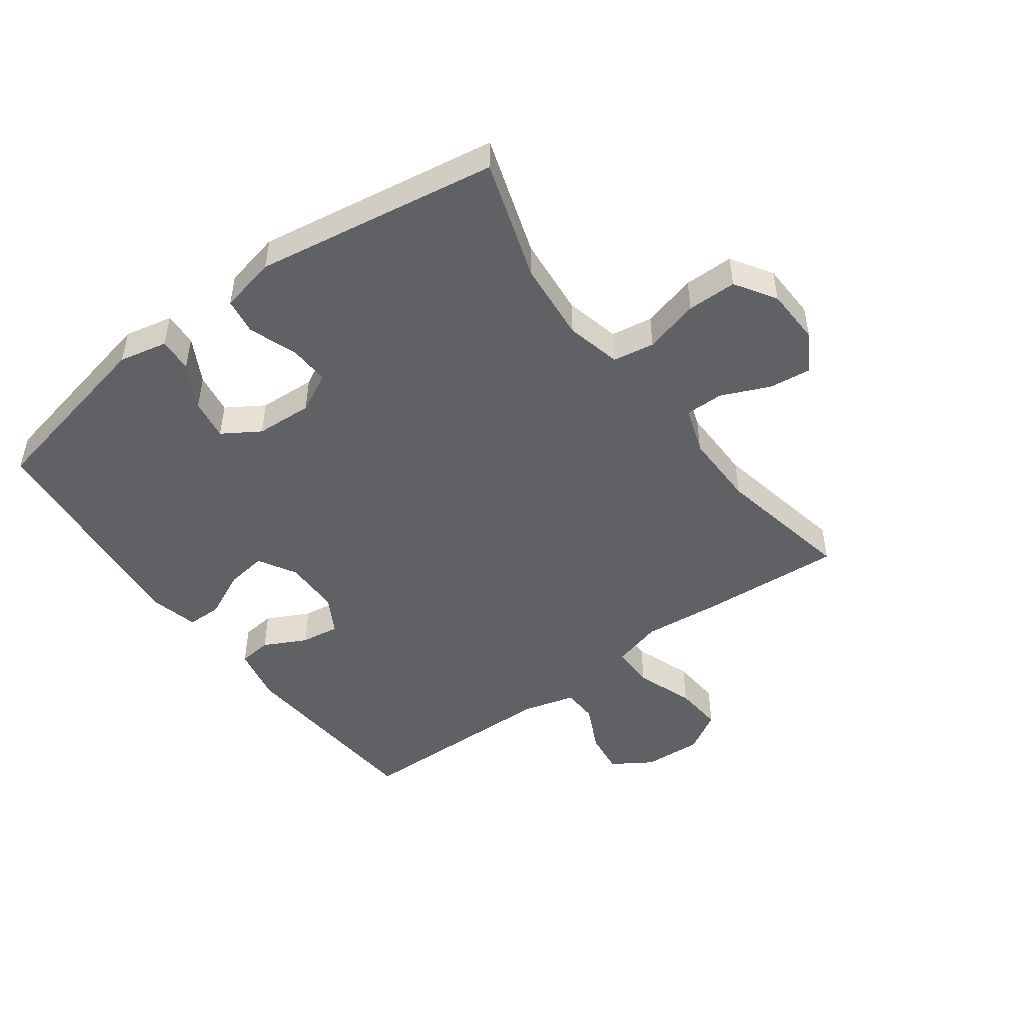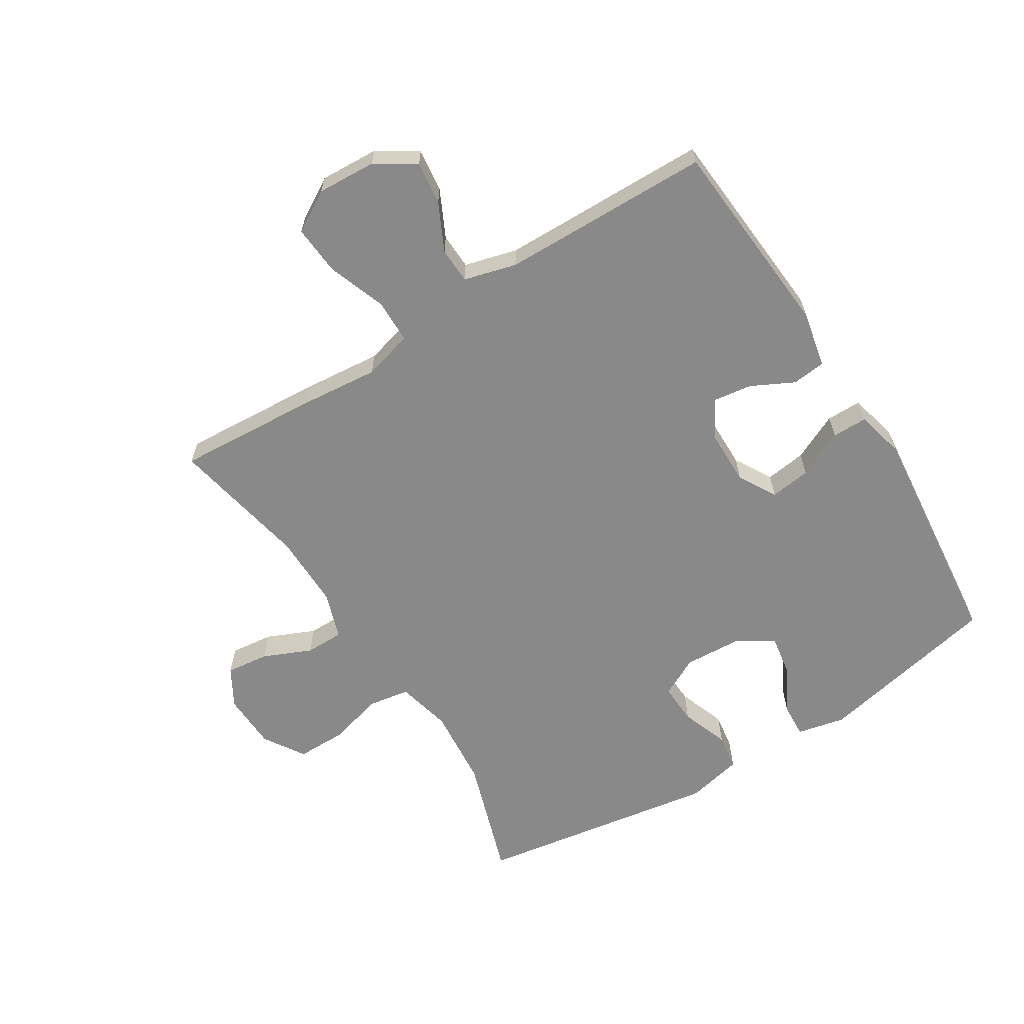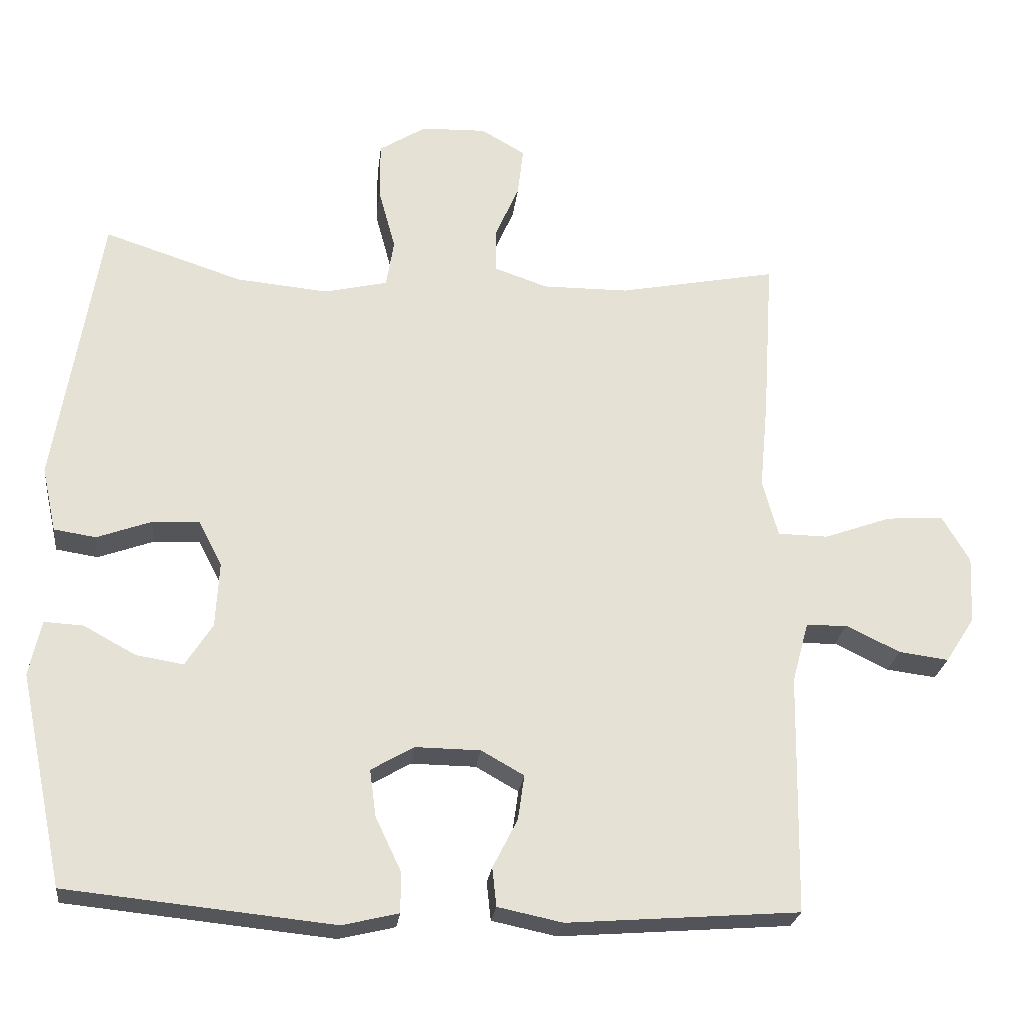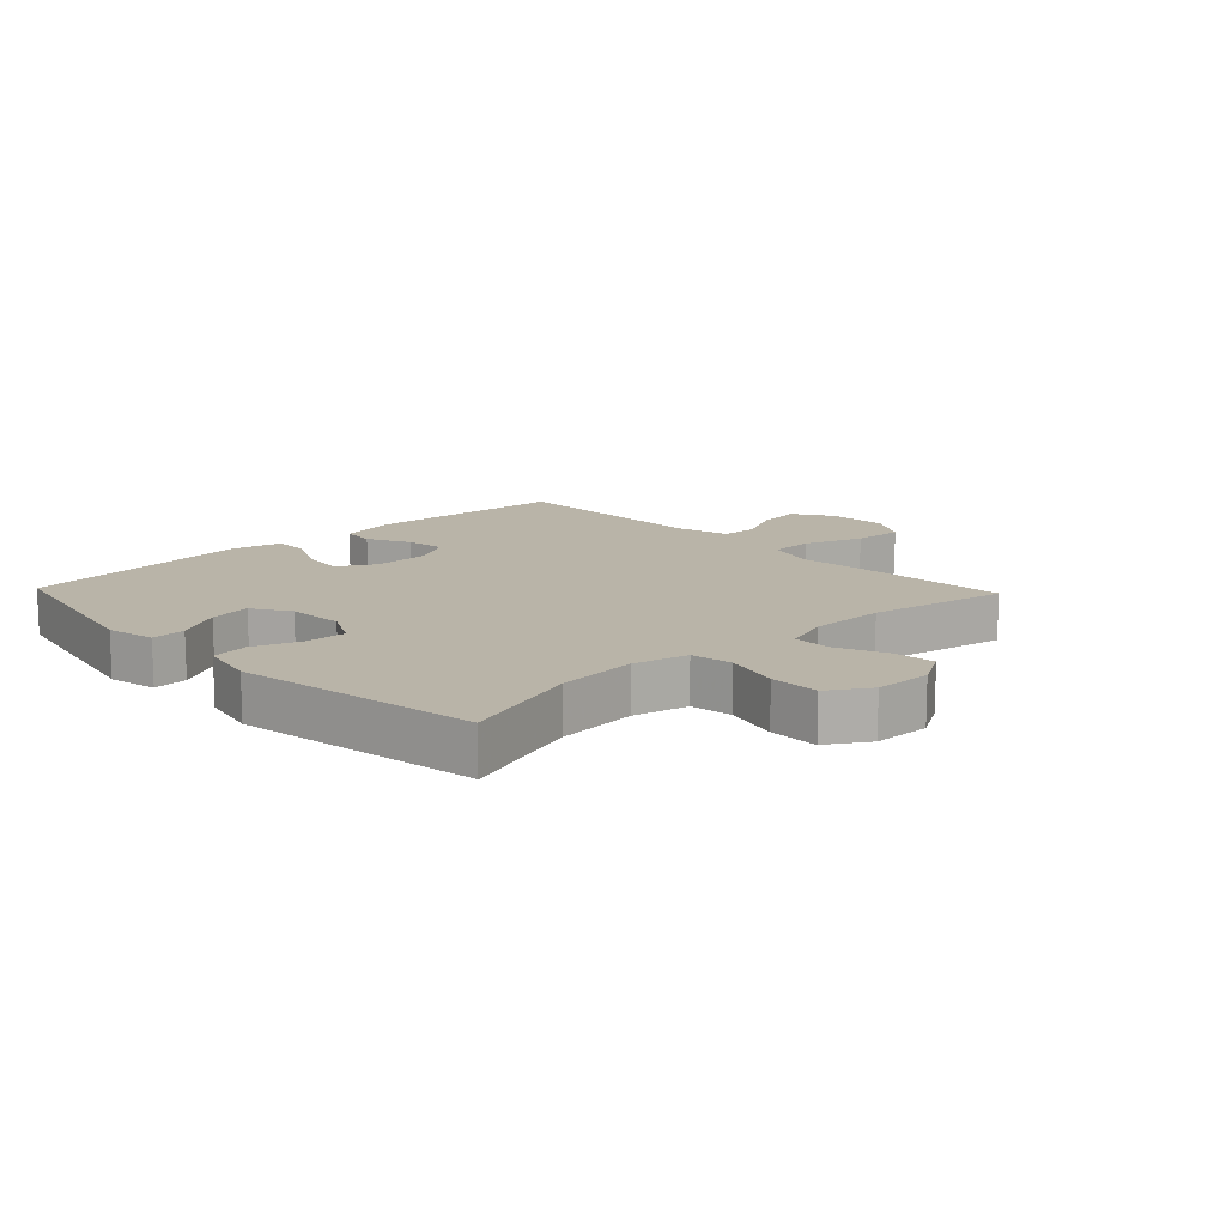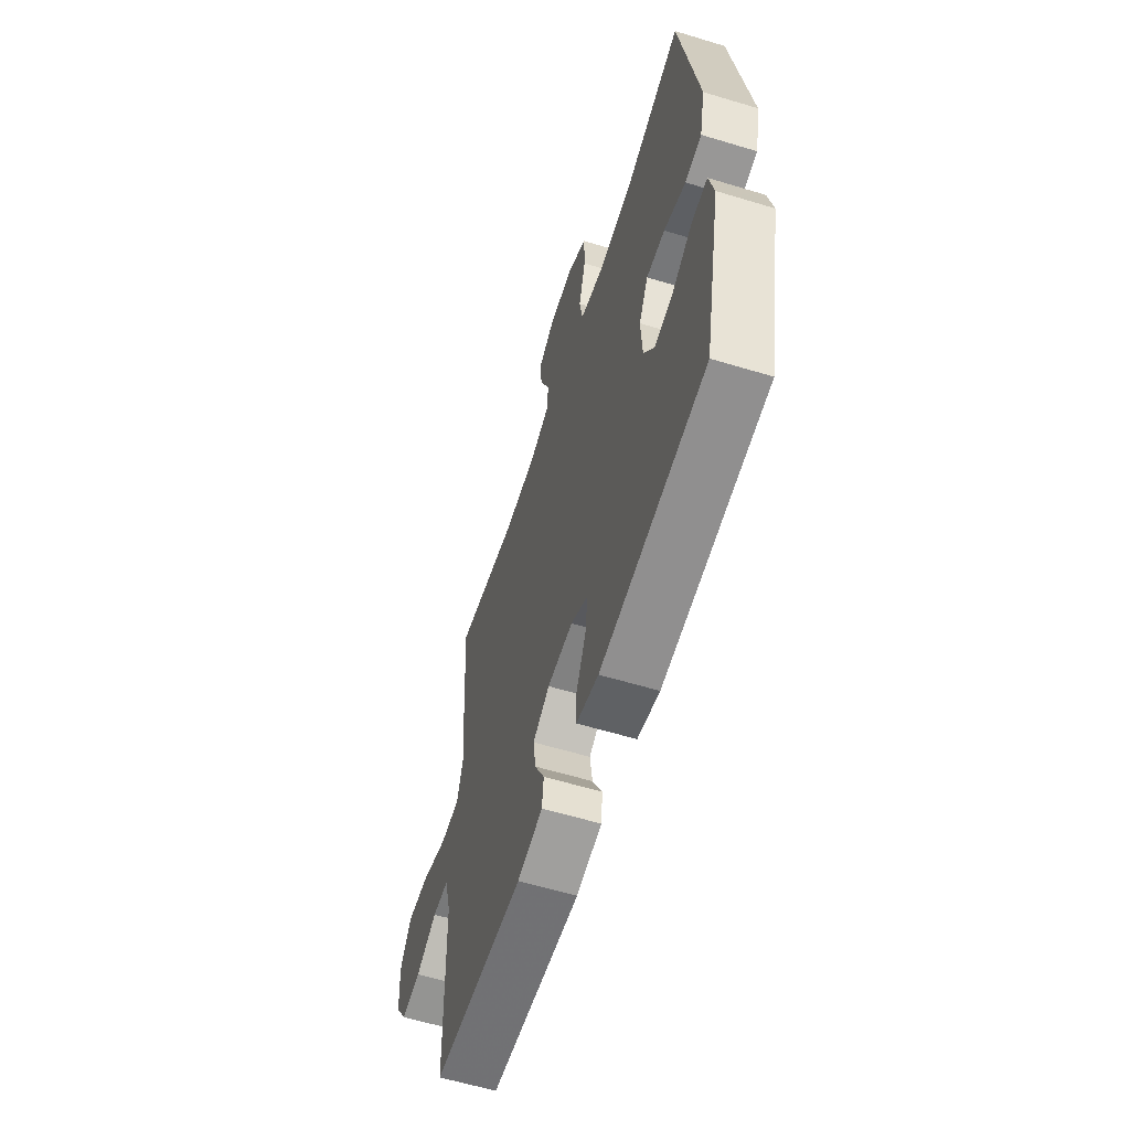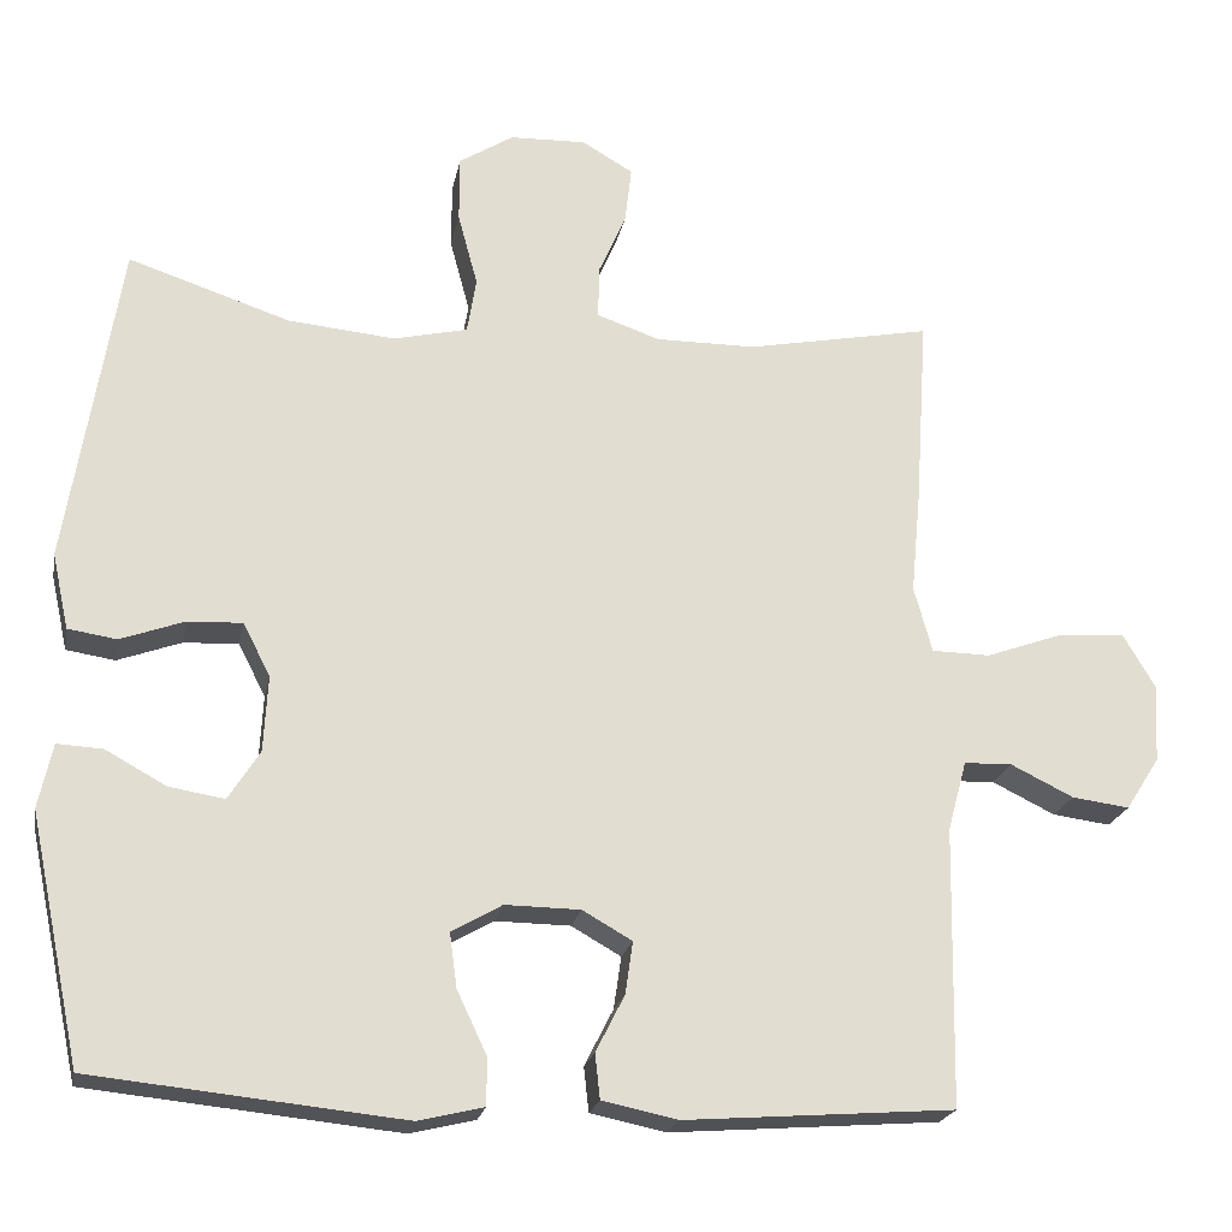
<metadata>
{"format":"obj","ext":"obj","renderer":"f3d","projection":"perspective","resolution":1024,"background":"white","views":[{"elev":-48.2,"azim":-53.6,"up":"+Y"},{"elev":-63.0,"azim":122.1,"up":"+Y"},{"elev":-24.8,"azim":-6.7,"up":"+Z"},{"elev":13.3,"azim":-43.6,"up":"+Y"},{"elev":-59.7,"azim":-107.3,"up":"+Z"},{"elev":-21.5,"azim":-11.0,"up":"+Z"}]}
</metadata>
<code>
v -0.5 0.07 -0.5
v -0.563 0.07 -0.202
v -0.546 0.07 -0.124
v -0.491 0.07 -0.127
v -0.418 0.07 -0.167
v -0.351 0.07 -0.178
v -0.313 0.07 -0.118
v -0.308 0.07 -0.026
v -0.341 0.07 0.038
v -0.407 0.07 0.035
v -0.484 0.07 0.007
v -0.543 0.07 0.016
v -0.563 0.07 0.107
v -0.5 0.07 0.5
v -0.305 0.07 0.436
v -0.175 0.07 0.424
v -0.086 0.07 0.445
v -0.075 0.07 0.512
v -0.099 0.07 0.601
v -0.099 0.07 0.681
v -0.033 0.07 0.723
v 0.059 0.07 0.726
v 0.121 0.07 0.69
v 0.113 0.07 0.621
v 0.079 0.07 0.543
v 0.079 0.07 0.481
v 0.155 0.07 0.455
v 0.276 0.07 0.456
v 0.5 0.07 0.5
v 0.485 0.07 0.27
v 0.473 0.07 0.144
v 0.495 0.07 0.064
v 0.566 0.07 0.063
v 0.66 0.07 0.097
v 0.74 0.07 0.103
v 0.779 0.07 0.037
v 0.774 0.07 -0.058
v 0.733 0.07 -0.122
v 0.663 0.07 -0.113
v 0.587 0.07 -0.076
v 0.529 0.07 -0.078
v 0.506 0.07 -0.163
v 0.5 0.07 -0.5
v 0.174 0.07 -0.525
v 0.083 0.07 -0.506
v 0.077 0.07 -0.452
v 0.112 0.07 -0.383
v 0.121 0.07 -0.32
v 0.061 0.07 -0.286
v -0.03 0.07 -0.285
v -0.091 0.07 -0.32
v -0.082 0.07 -0.386
v -0.046 0.07 -0.462
v -0.046 0.07 -0.519
v -0.125 0.07 -0.538
v -0.5 0 -0.5
v -0.563 0 -0.202
v -0.546 0 -0.124
v -0.491 0 -0.127
v -0.418 0 -0.167
v -0.351 0 -0.178
v -0.313 0 -0.118
v -0.308 0 -0.026
v -0.341 0 0.038
v -0.407 0 0.035
v -0.484 0 0.007
v -0.543 0 0.016
v -0.563 0 0.107
v -0.5 0 0.5
v -0.305 0 0.436
v -0.175 0 0.424
v -0.086 0 0.445
v -0.075 0 0.512
v -0.099 0 0.601
v -0.099 0 0.681
v -0.033 0 0.723
v 0.059 0 0.726
v 0.121 0 0.69
v 0.113 0 0.621
v 0.079 0 0.543
v 0.079 0 0.481
v 0.155 0 0.455
v 0.276 0 0.456
v 0.5 0 0.5
v 0.485 0 0.27
v 0.473 0 0.144
v 0.495 0 0.064
v 0.566 0 0.063
v 0.66 0 0.097
v 0.74 0 0.103
v 0.779 0 0.037
v 0.774 0 -0.058
v 0.733 0 -0.122
v 0.663 0 -0.113
v 0.587 0 -0.076
v 0.529 0 -0.078
v 0.506 0 -0.163
v 0.5 0 -0.5
v 0.174 0 -0.525
v 0.083 0 -0.506
v 0.077 0 -0.452
v 0.112 0 -0.383
v 0.121 0 -0.32
v 0.061 0 -0.286
v -0.03 0 -0.285
v -0.091 0 -0.32
v -0.082 0 -0.386
v -0.046 0 -0.462
v -0.046 0 -0.519
v -0.125 0 -0.538
f 3 4 5
f 2 3 5
f 1 2 5
f 55 1 5
f 54 55 5
f 53 54 5
f 52 53 5
f 51 52 5 6
f 50 51 6 7
f 49 50 7 8
f 48 49 8 9
f 45 46 47
f 44 45 47
f 43 44 47
f 42 43 47
f 41 42 47 48
f 38 39 40
f 37 38 40
f 36 37 40
f 35 36 40
f 34 35 40
f 33 34 40
f 32 33 40 41
f 41 48 9
f 32 41 9
f 31 32 9
f 31 9 10
f 30 31 10
f 29 30 10
f 28 29 10
f 23 24 25
f 22 23 25
f 21 22 25
f 20 21 25
f 19 20 25
f 18 19 25
f 17 18 25 26
f 16 17 26 27
f 13 14 15
f 12 13 15
f 11 12 15
f 10 11 15
f 10 15 16
f 10 16 27 28
f 60 59 58
f 60 58 57
f 60 57 56
f 60 56 110
f 60 110 109
f 60 109 108
f 60 108 107
f 61 60 107 106
f 62 61 106 105
f 63 62 105 104
f 64 63 104 103
f 102 101 100
f 102 100 99
f 102 99 98
f 102 98 97
f 103 102 97 96
f 95 94 93
f 95 93 92
f 95 92 91
f 95 91 90
f 95 90 89
f 95 89 88
f 96 95 88 87
f 64 103 96
f 64 96 87
f 64 87 86
f 65 64 86
f 65 86 85
f 65 85 84
f 65 84 83
f 80 79 78
f 80 78 77
f 80 77 76
f 80 76 75
f 80 75 74
f 80 74 73
f 81 80 73 72
f 82 81 72 71
f 70 69 68
f 70 68 67
f 70 67 66
f 70 66 65
f 71 70 65
f 83 82 71 65
f 1 56 57 2
f 2 57 58 3
f 3 58 59 4
f 4 59 60 5
f 5 60 61 6
f 6 61 62 7
f 7 62 63 8
f 8 63 64 9
f 9 64 65 10
f 10 65 66 11
f 11 66 67 12
f 12 67 68 13
f 13 68 69 14
f 14 69 70 15
f 15 70 71 16
f 16 71 72 17
f 17 72 73 18
f 18 73 74 19
f 19 74 75 20
f 20 75 76 21
f 21 76 77 22
f 22 77 78 23
f 23 78 79 24
f 24 79 80 25
f 25 80 81 26
f 26 81 82 27
f 27 82 83 28
f 28 83 84 29
f 29 84 85 30
f 30 85 86 31
f 31 86 87 32
f 32 87 88 33
f 33 88 89 34
f 34 89 90 35
f 35 90 91 36
f 36 91 92 37
f 37 92 93 38
f 38 93 94 39
f 39 94 95 40
f 40 95 96 41
f 41 96 97 42
f 42 97 98 43
f 43 98 99 44
f 44 99 100 45
f 45 100 101 46
f 46 101 102 47
f 47 102 103 48
f 48 103 104 49
f 49 104 105 50
f 50 105 106 51
f 51 106 107 52
f 52 107 108 53
f 53 108 109 54
f 54 109 110 55
f 55 110 56 1

</code>
